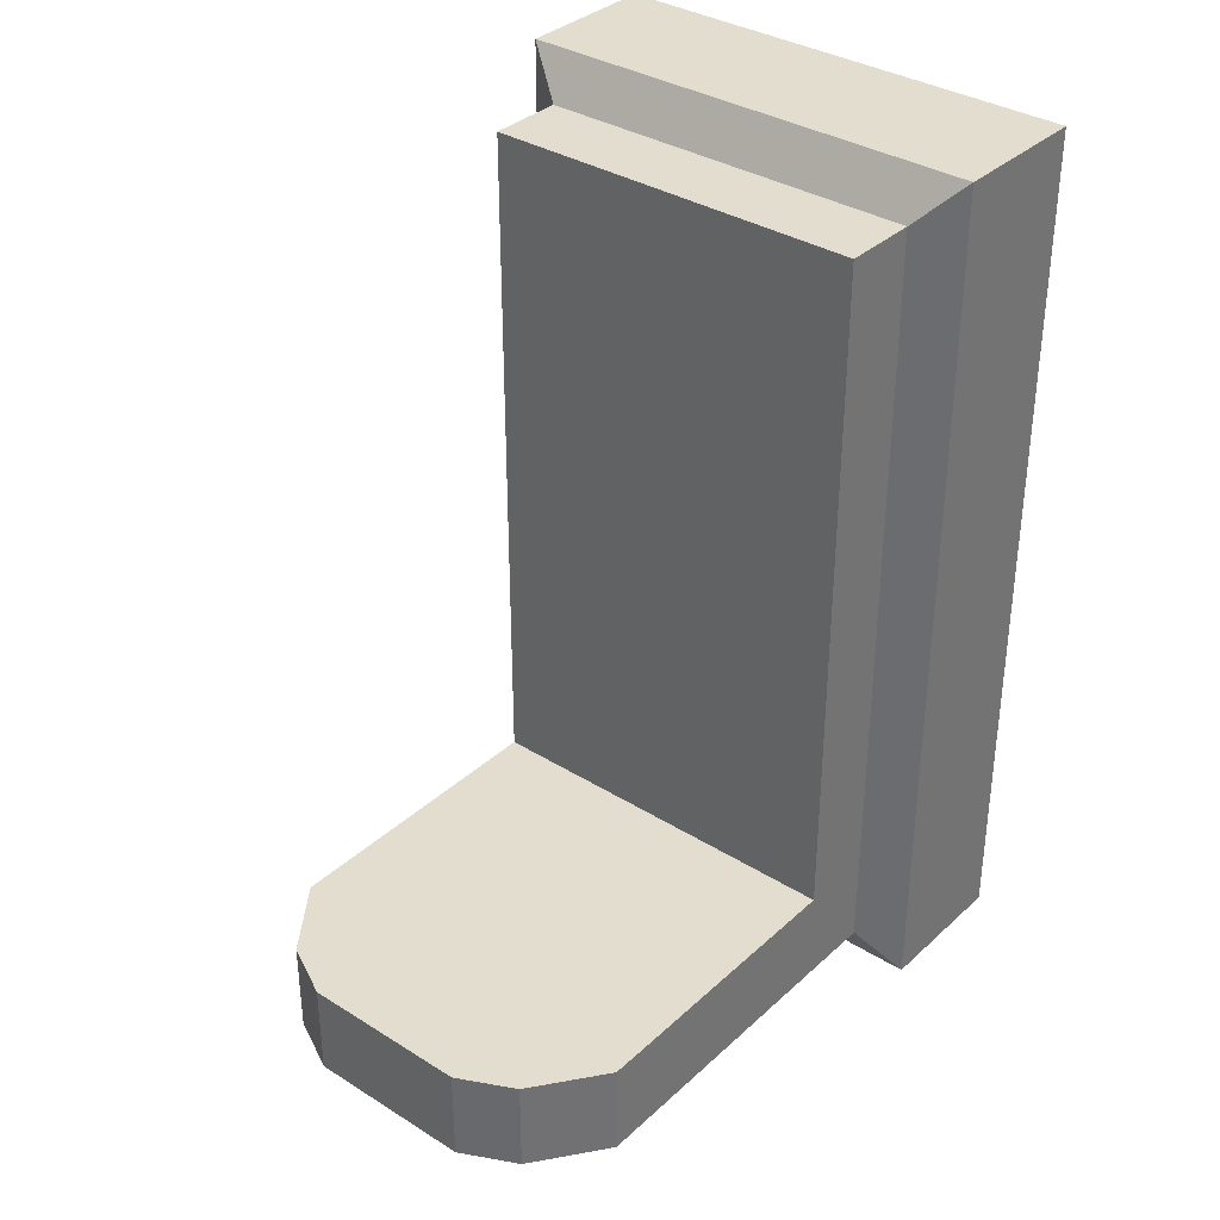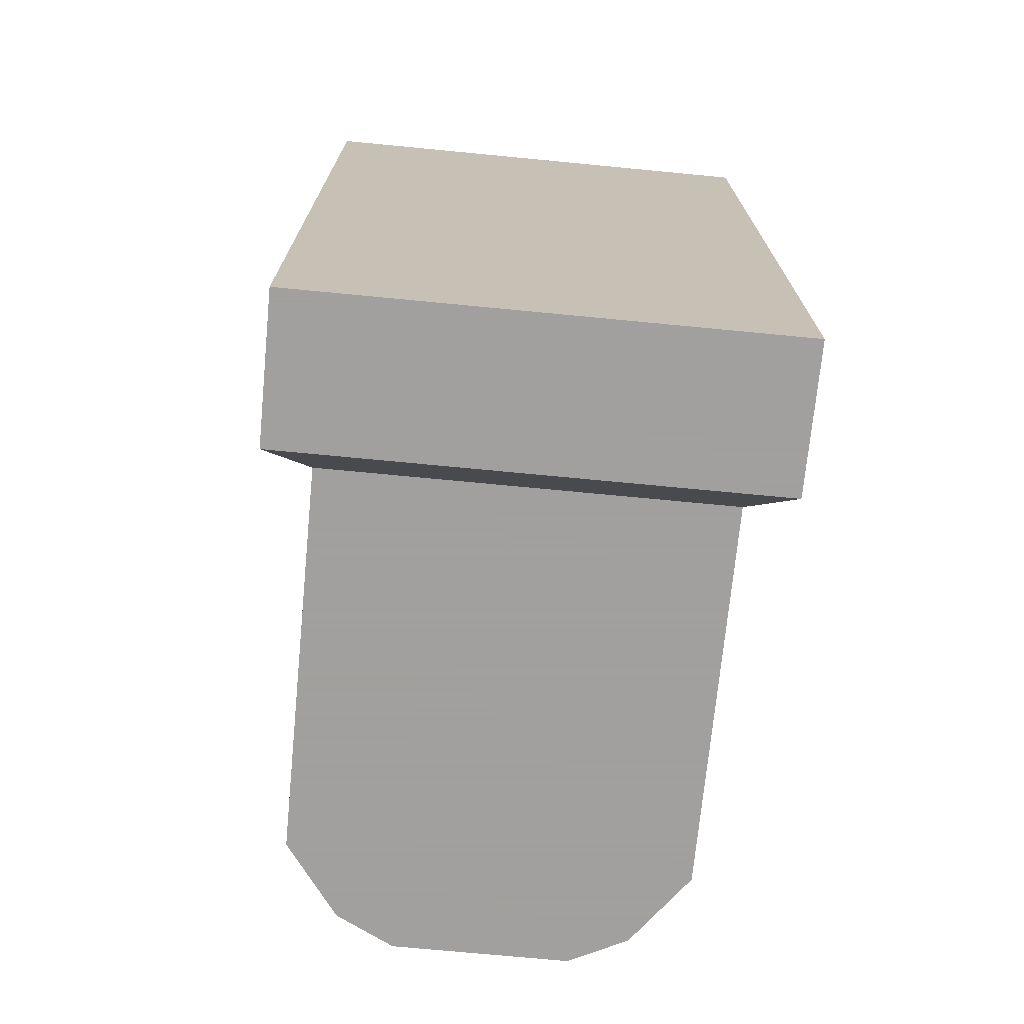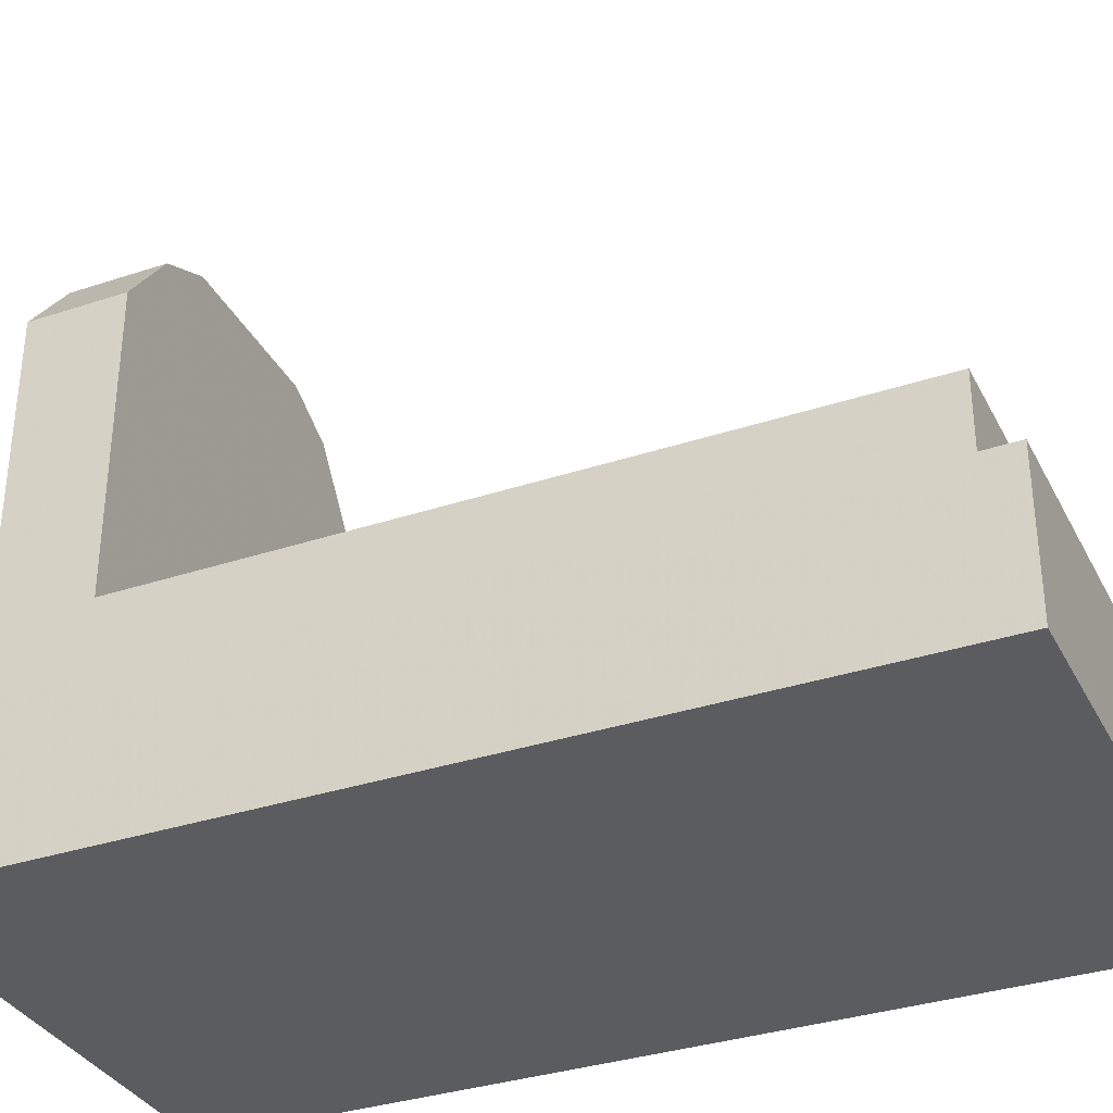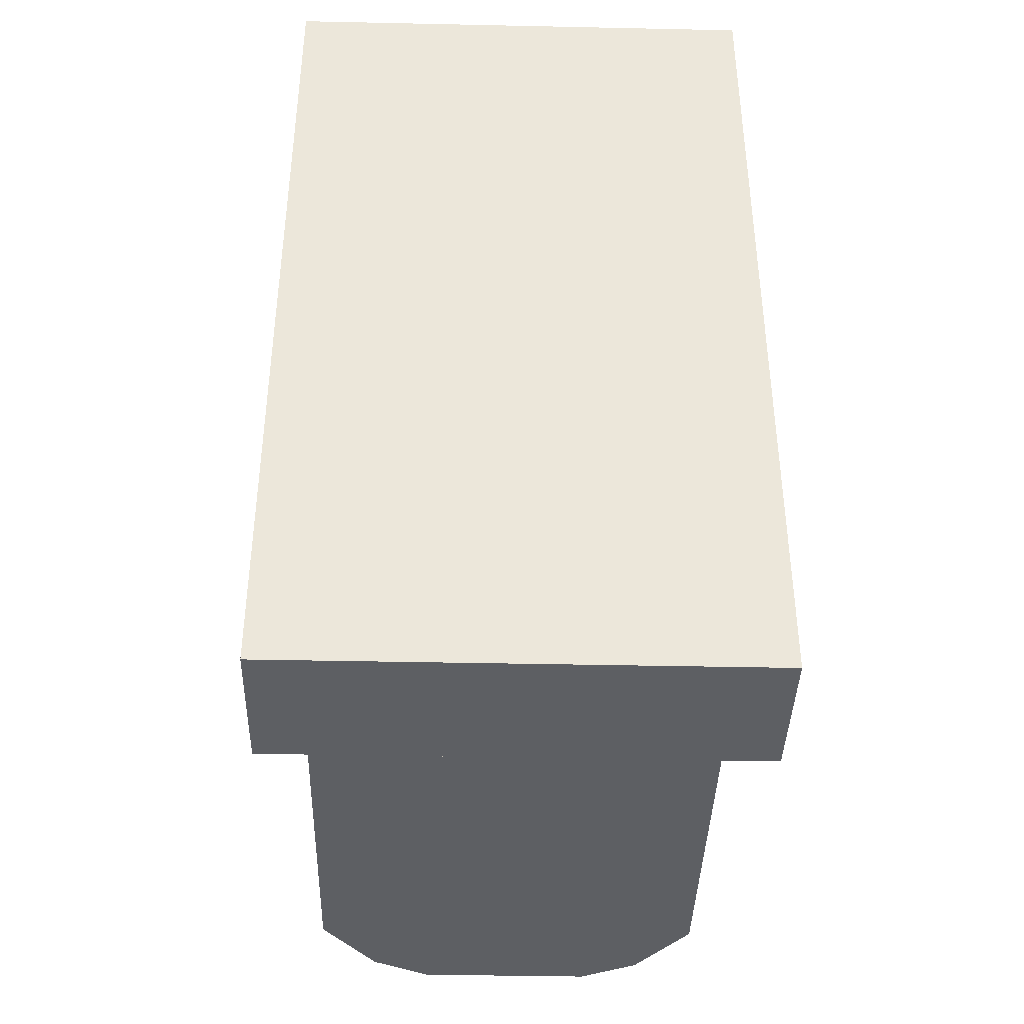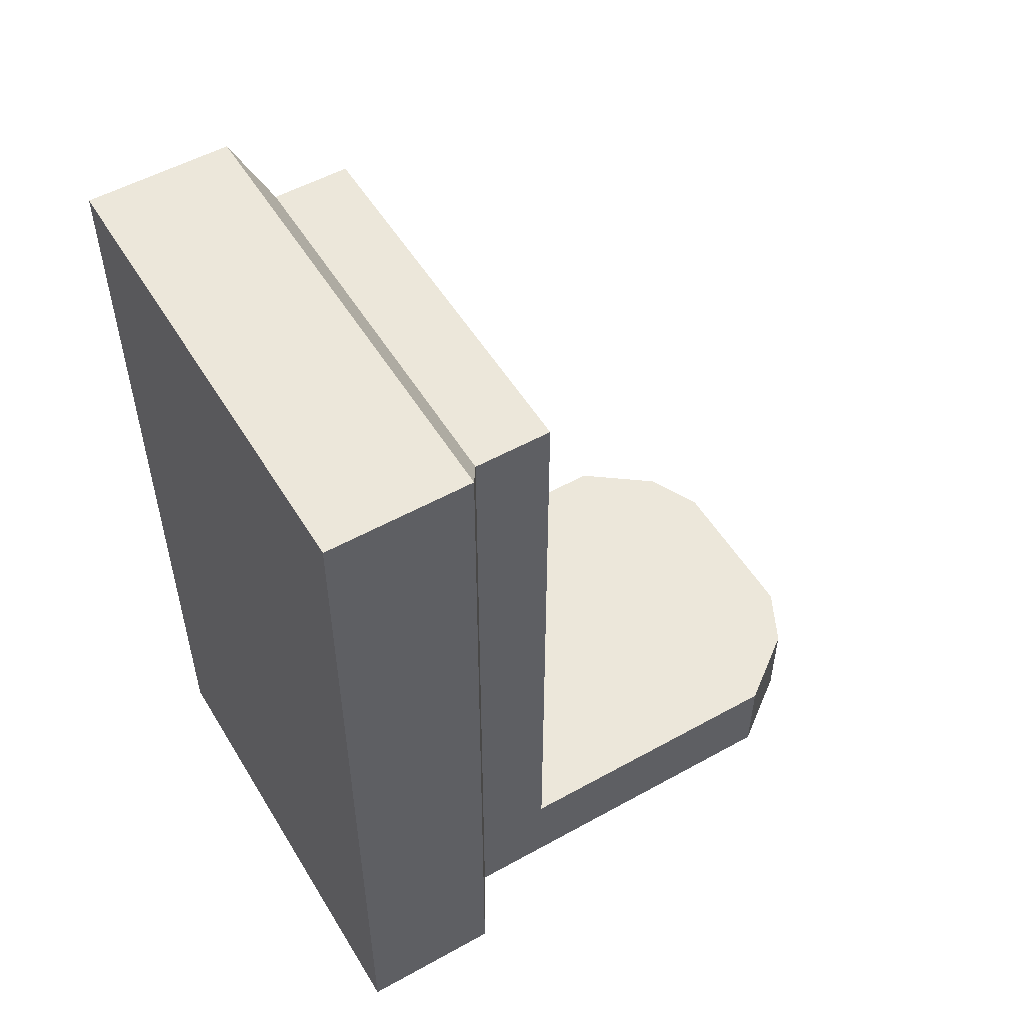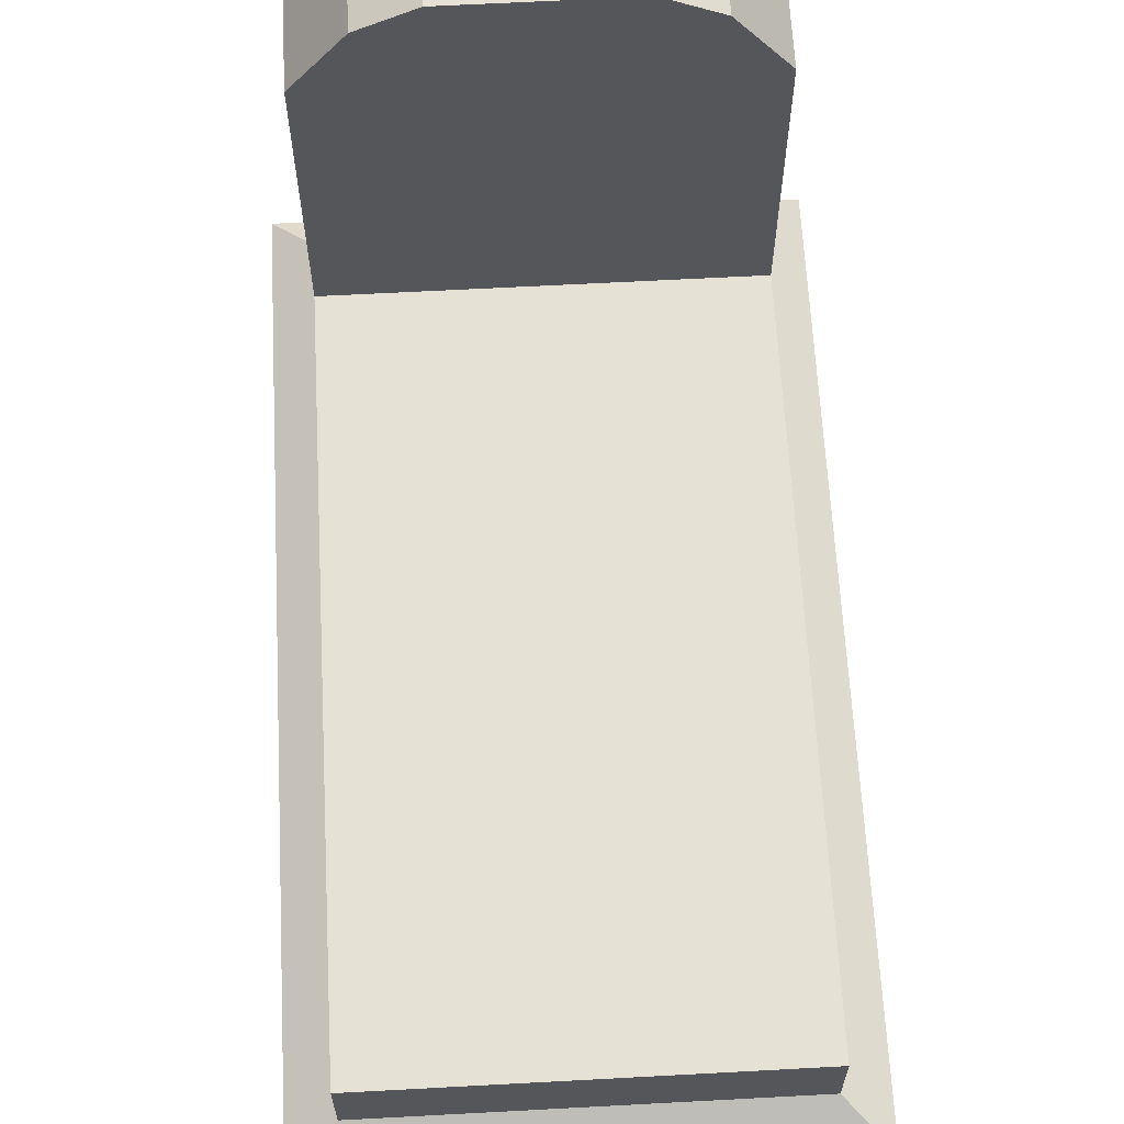
<metadata>
{"format":"obj","ext":"obj","renderer":"f3d","projection":"perspective","resolution":1024,"background":"white","views":[{"elev":35.0,"azim":-140.2,"up":"+Z"},{"elev":-71.9,"azim":-5.5,"up":"+Z"},{"elev":-34.3,"azim":-65.9,"up":"+Y"},{"elev":-39.9,"azim":-1.5,"up":"+Z"},{"elev":53.2,"azim":59.3,"up":"+Z"},{"elev":64.3,"azim":-3.1,"up":"+Y"}]}
</metadata>
<code>
g tomb1
v -0.55 0.283 1.115
v -0.55 0.5005 1.115
v 0.55 0.283 1.115
v 0.55 0.5005 1.115
v 0.55 0.283 -0.8422
v 0.55 0.5005 -0.8422
v -0.55 0.283 -0.8422
v -0.55 0.5005 -0.8422
v 0.55 0.283 -1.115
v 0.55 0.5005 -1.115
v -0.55 0.283 -1.115
v -0.55 0.5005 -1.115
v 0.55 1.349 -0.8422
v -0.55 1.349 -0.8422
v 0.55 1.349 -1.115
v -0.55 1.349 -1.115
v 0.3999 1.55 -0.8422
v -0.3999 1.55 -0.8422
v 0.3999 1.55 -1.115
v -0.3999 1.55 -1.115
v 0.2408 1.63 -0.8422
v -0.2408 1.63 -0.8422
v 0.2408 1.63 -1.115
v -0.2408 1.63 -1.115
v -0.674 0.2091 1.239
v 0.674 0.2091 1.239
v 0.674 0.2091 -0.8422
v -0.674 0.2091 -0.8422
v 0.674 0.2091 -1.239
v -0.674 0.2091 -1.239
v -0.674 -0.1995 1.239
v 0.674 -0.1995 1.239
v 0.674 -0.1995 -0.8422
v -0.674 -0.1995 -0.8422
v 0.674 -0.1995 -1.239
v -0.674 -0.1995 -1.239
f 3 4 2 1
f 5 6 4 3
f 11 12 10 9
f 1 2 8 7
f 4 6 8 2
f 33 32 31 34
f 34 36 35 33
f 8 12 11 7
f 21 23 24 22
f 5 9 10 6
f 6 13 14 8
f 10 15 13 6
f 12 16 15 10
f 8 14 16 12
f 13 17 18 14
f 15 19 17 13
f 16 20 19 15
f 14 18 20 16
f 17 21 22 18
f 19 23 21 17
f 20 24 23 19
f 18 22 24 20
f 3 26 27 5
f 1 25 26 3
f 7 28 25 1
f 11 30 28 7
f 9 29 30 11
f 5 27 29 9
f 26 32 33 27
f 25 31 32 26
f 28 34 31 25
f 30 36 34 28
f 29 35 36 30
f 27 33 35 29

</code>
